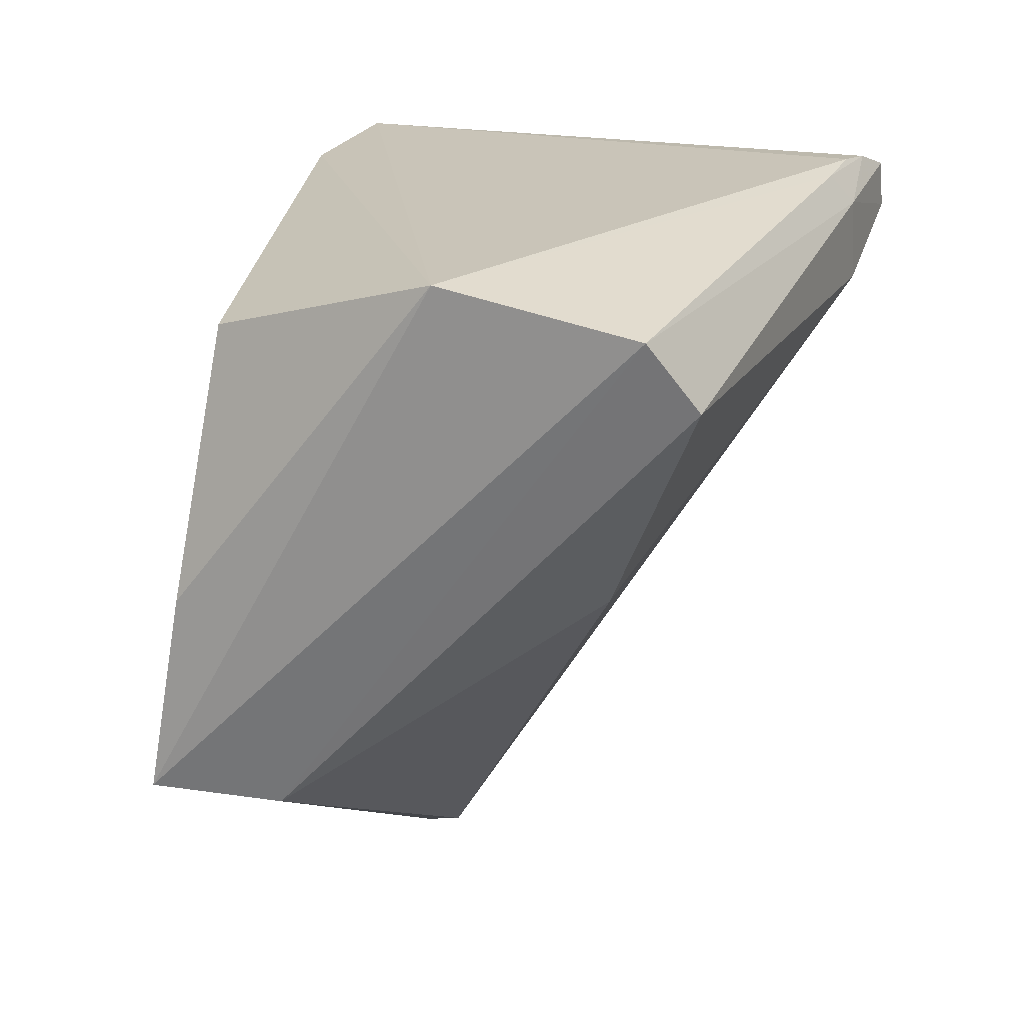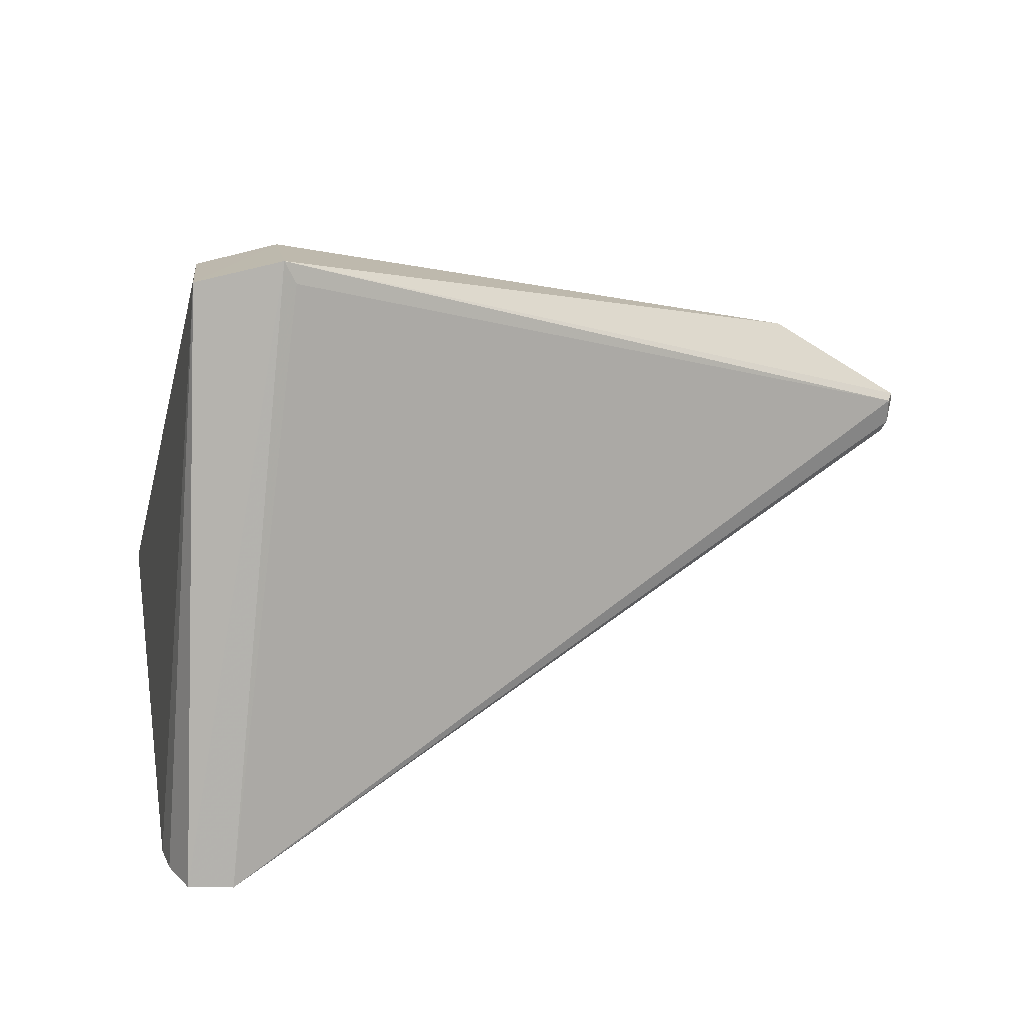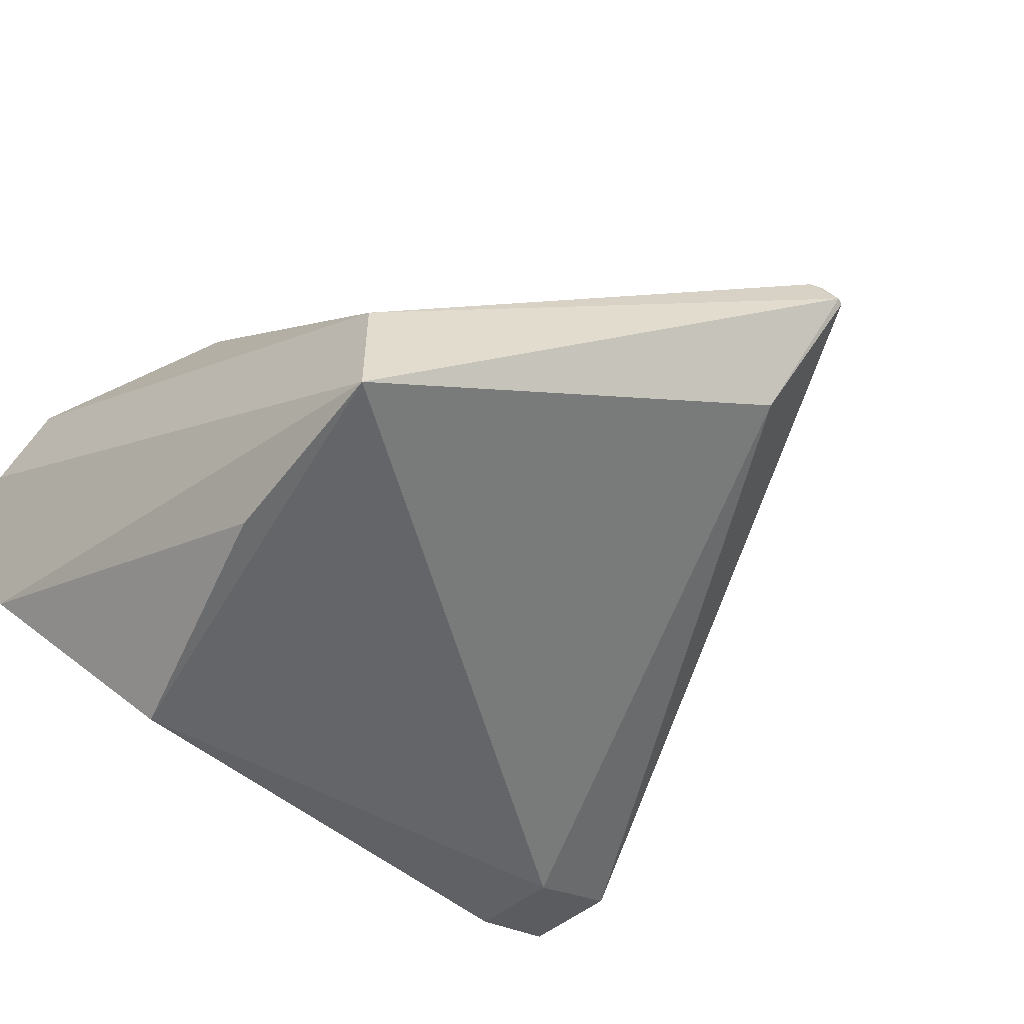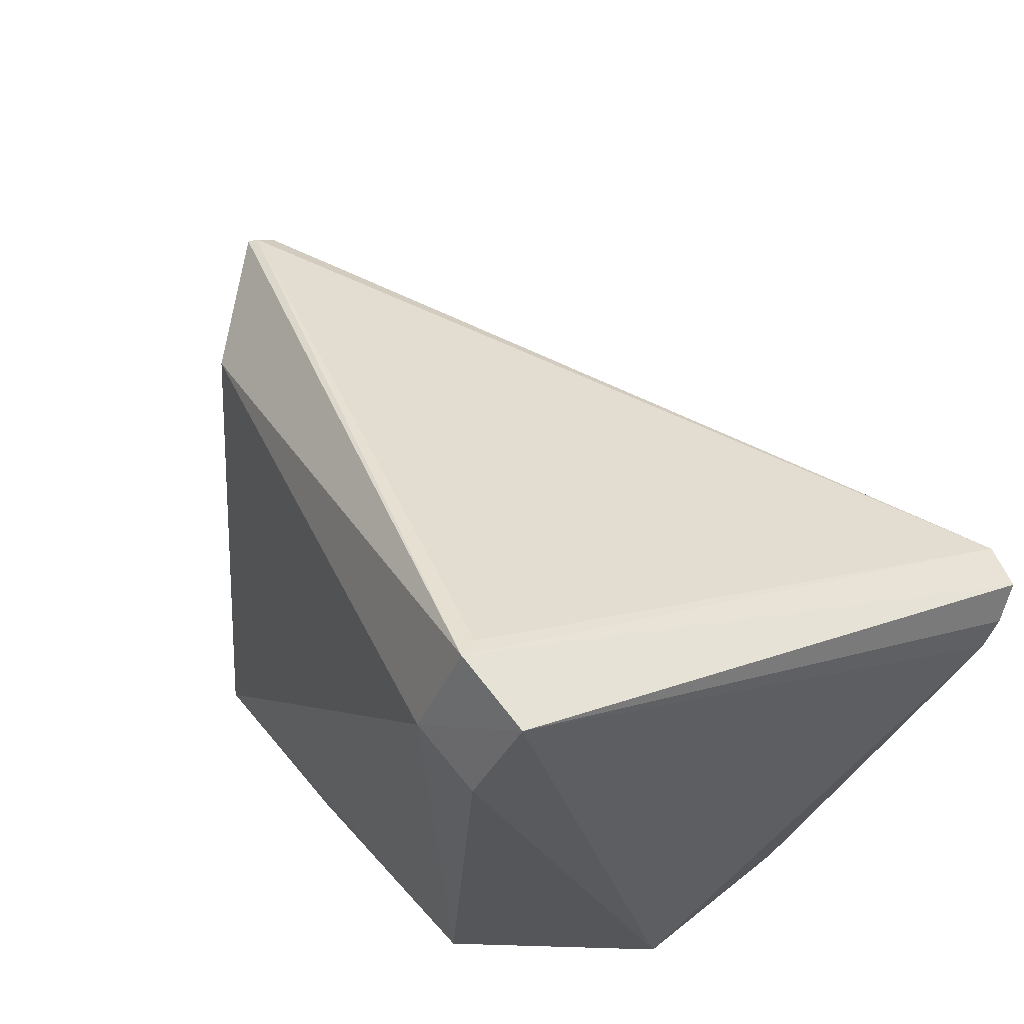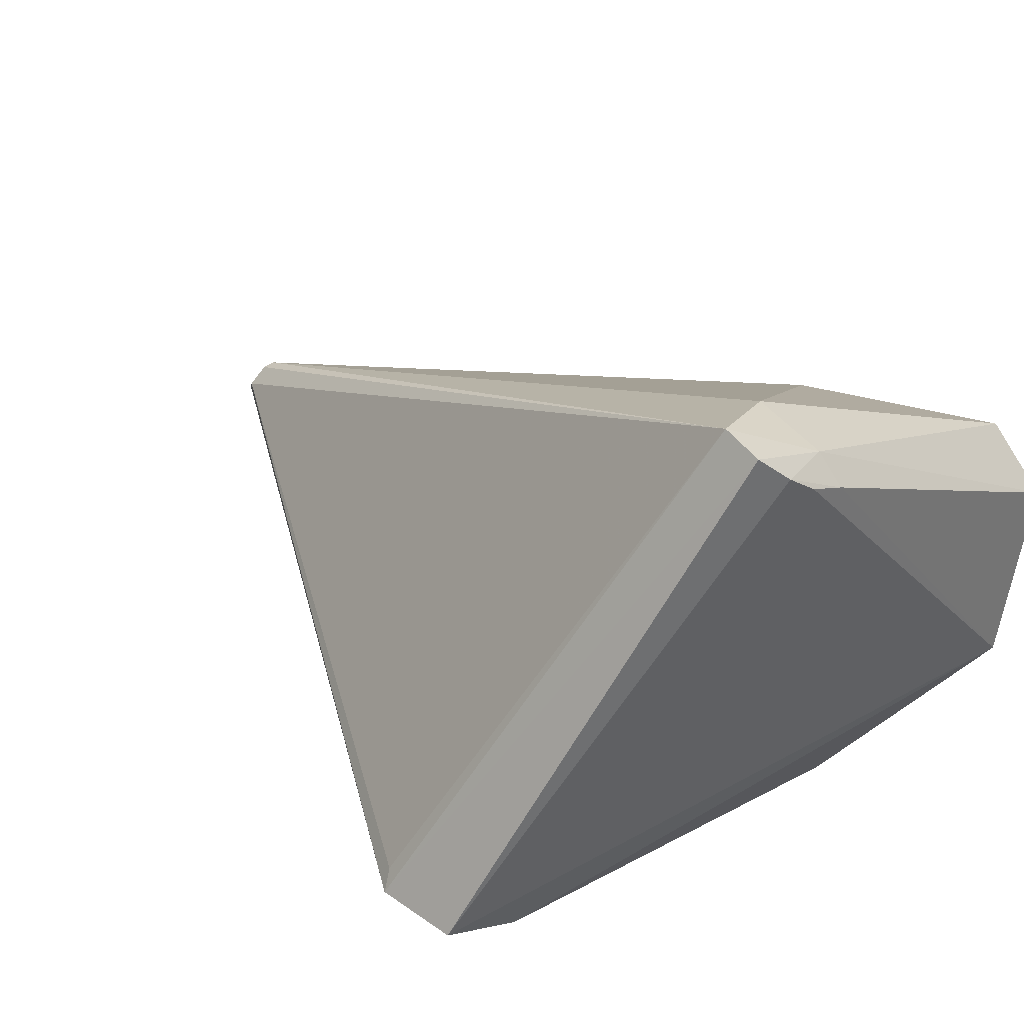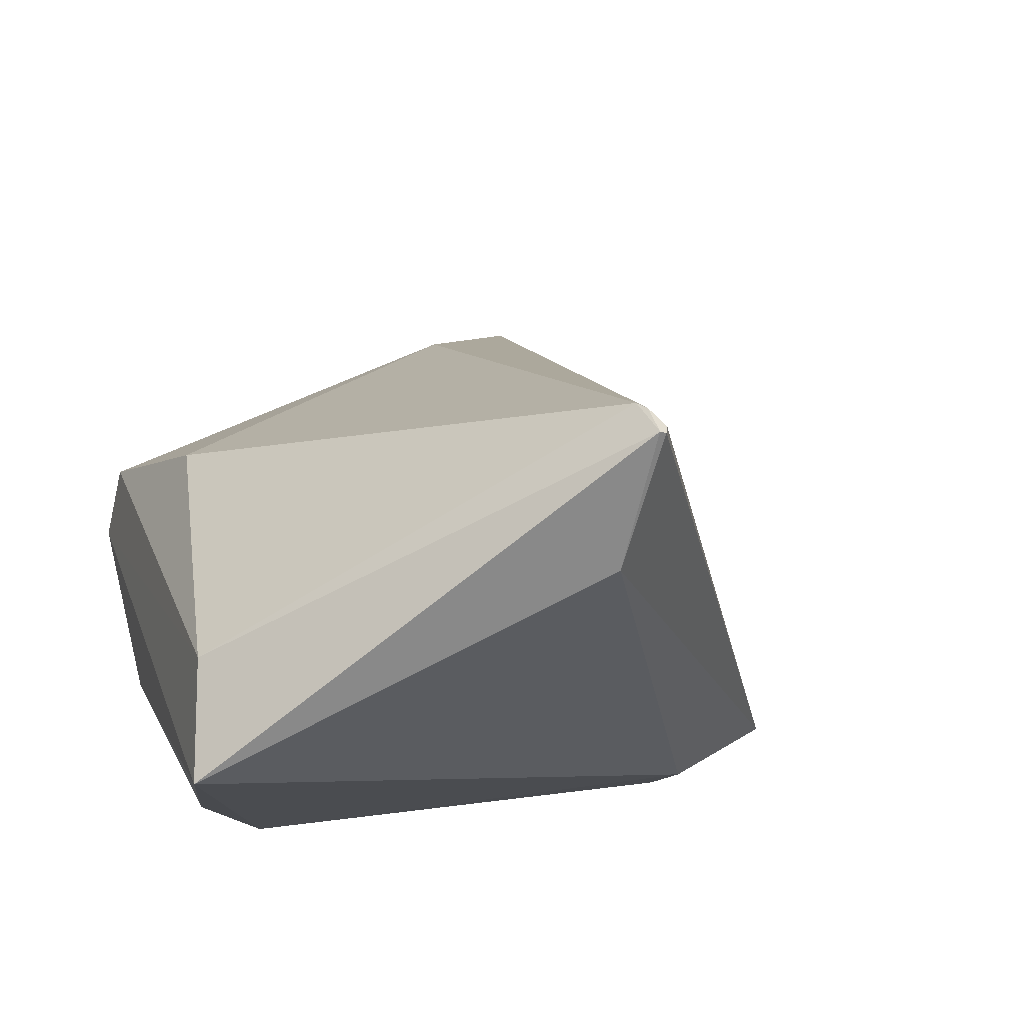
<metadata>
{"format":"obj","ext":"obj","renderer":"f3d","projection":"perspective","resolution":1024,"background":"white","views":[{"elev":-56.4,"azim":80.4,"up":"+Z"},{"elev":75.5,"azim":165.3,"up":"+Z"},{"elev":-55.5,"azim":-141.1,"up":"+Y"},{"elev":71.8,"azim":50.6,"up":"+Z"},{"elev":35.2,"azim":43.1,"up":"+Y"},{"elev":-13.7,"azim":-109.5,"up":"+Y"}]}
</metadata>
<code>
v 0.009969 -0.005062 0.4418
v 0.05308 0.02259 0.2966
v 0.05445 0.1236 0.3916
v 0.03833 0.1385 0.4041
v -0.1594 0.05176 0.3735
v 0.03796 0.08333 0.2853
v 0.0107 0.008877 0.4662
v -0.08351 -0.02293 0.2852
v 0.0531 0.06818 0.2852
v 0.04805 0.1258 0.3812
v -0.01903 0.07472 0.2935
v 0.0488 0.1358 0.4055
v -0.1359 0.0244 0.3731
v -0.01235 0.01413 0.4632
v 0.01961 -0.02192 0.3258
v -0.08351 0.007456 0.2852
v 0.02909 0.1301 0.3792
v 0.05434 0.1186 0.3807
v 0.0529 0.129 0.3987
v -0.01088 0.009249 0.4666
v -0.1577 0.05365 0.376
v -0.03787 -0.02293 0.2968
v -0.009969 -0.005062 0.4418
v -0.1545 0.05949 0.3698
v -0.159 0.0516 0.3753
v -0.1565 0.05796 0.3718
f 7 1 2
f 7 2 3
f 9 2 8
f 10 9 6
f 12 10 4
f 13 5 8
f 15 2 1
f 16 9 8
f 16 6 9
f 16 11 6
f 16 8 5
f 17 10 6
f 17 4 10
f 17 6 11
f 18 9 10
f 18 3 2
f 18 2 9
f 19 12 7
f 19 7 3
f 19 10 12
f 19 18 10
f 19 3 18
f 20 12 4
f 20 7 12
f 20 4 14
f 21 14 4
f 21 20 14
f 22 15 8
f 22 8 2
f 22 2 15
f 23 15 1
f 23 8 15
f 23 1 7
f 23 7 20
f 23 20 13
f 23 13 8
f 24 16 5
f 24 11 16
f 24 17 11
f 24 4 17
f 25 5 13
f 25 13 20
f 25 20 21
f 26 24 5
f 26 21 4
f 26 4 24
f 26 25 21
f 26 5 25

</code>
